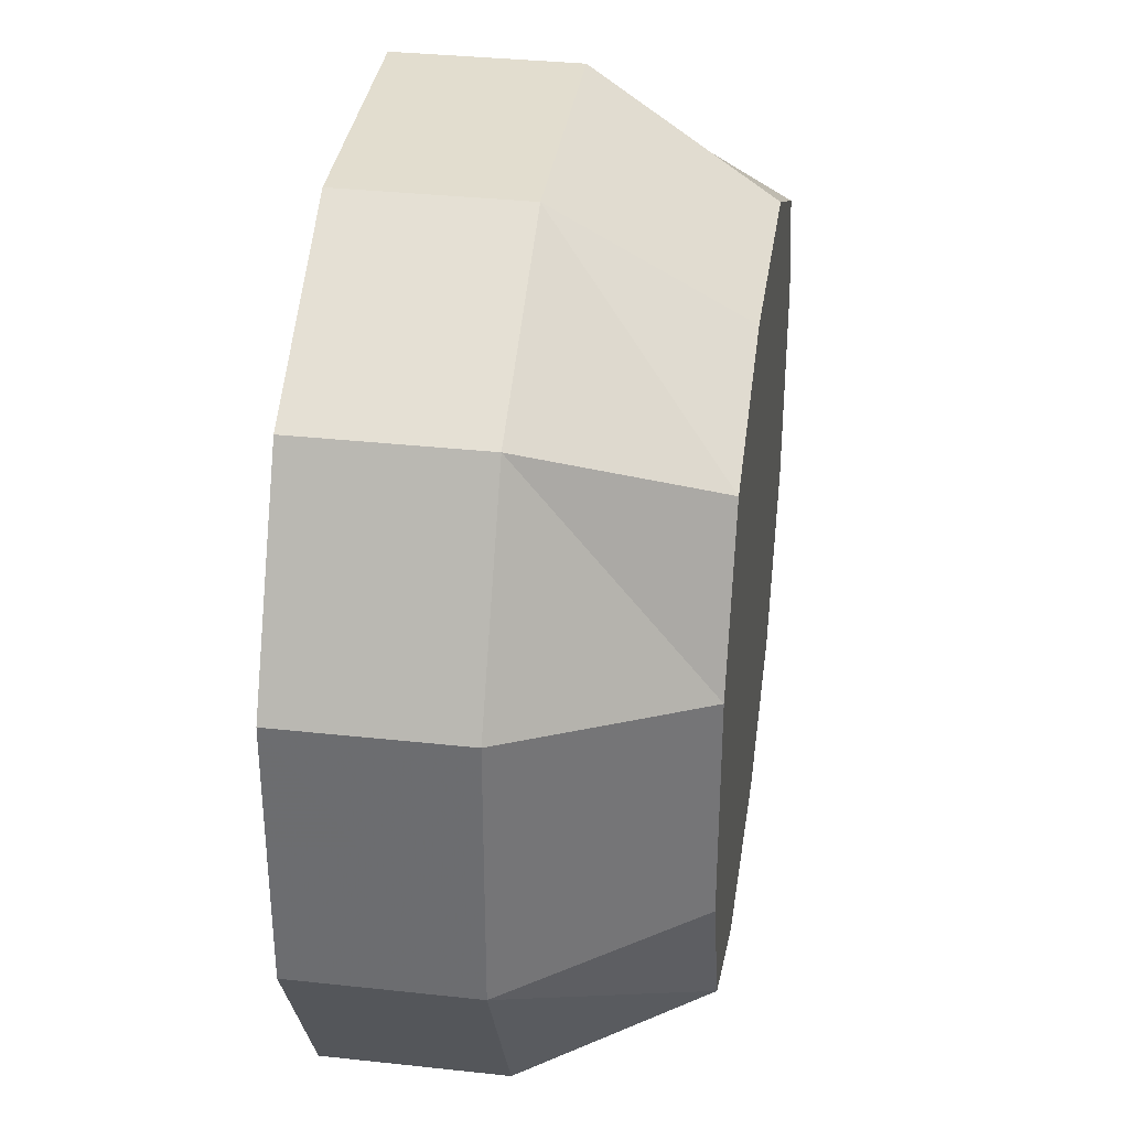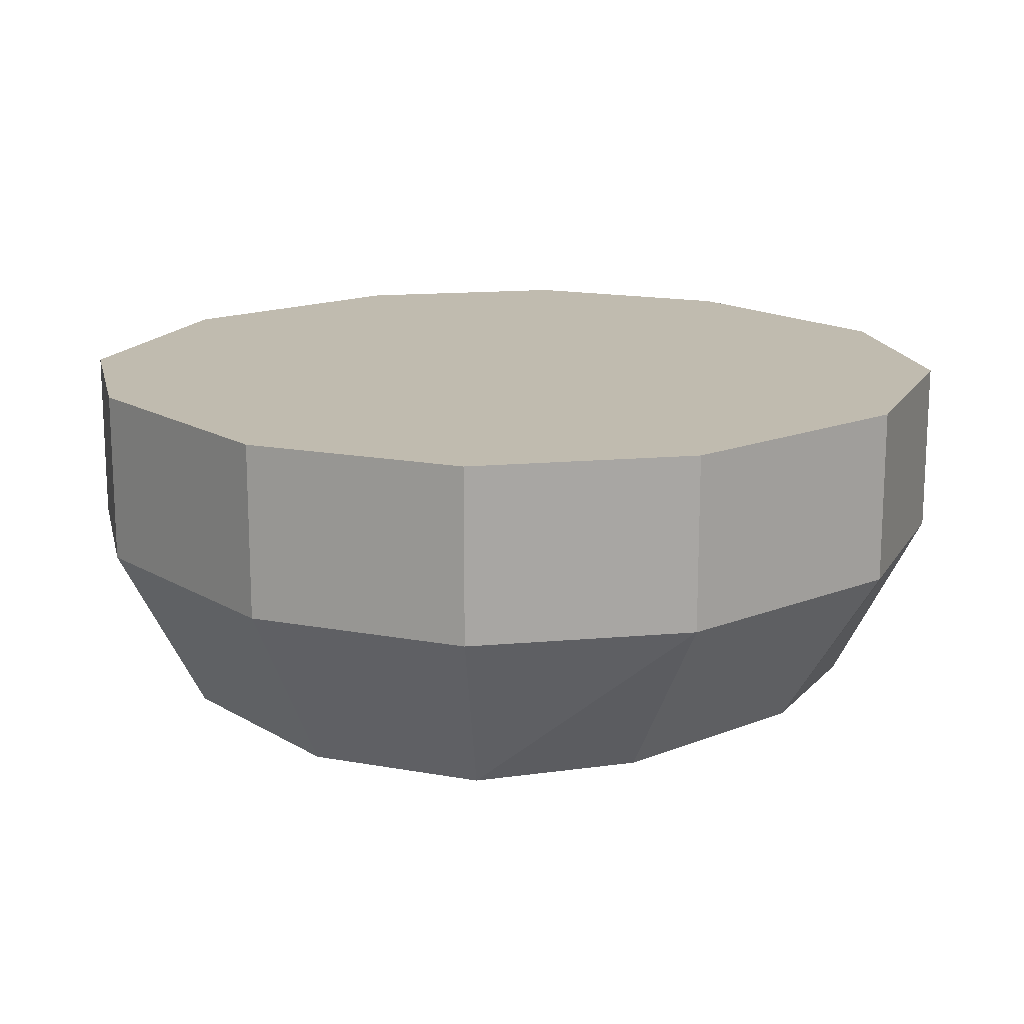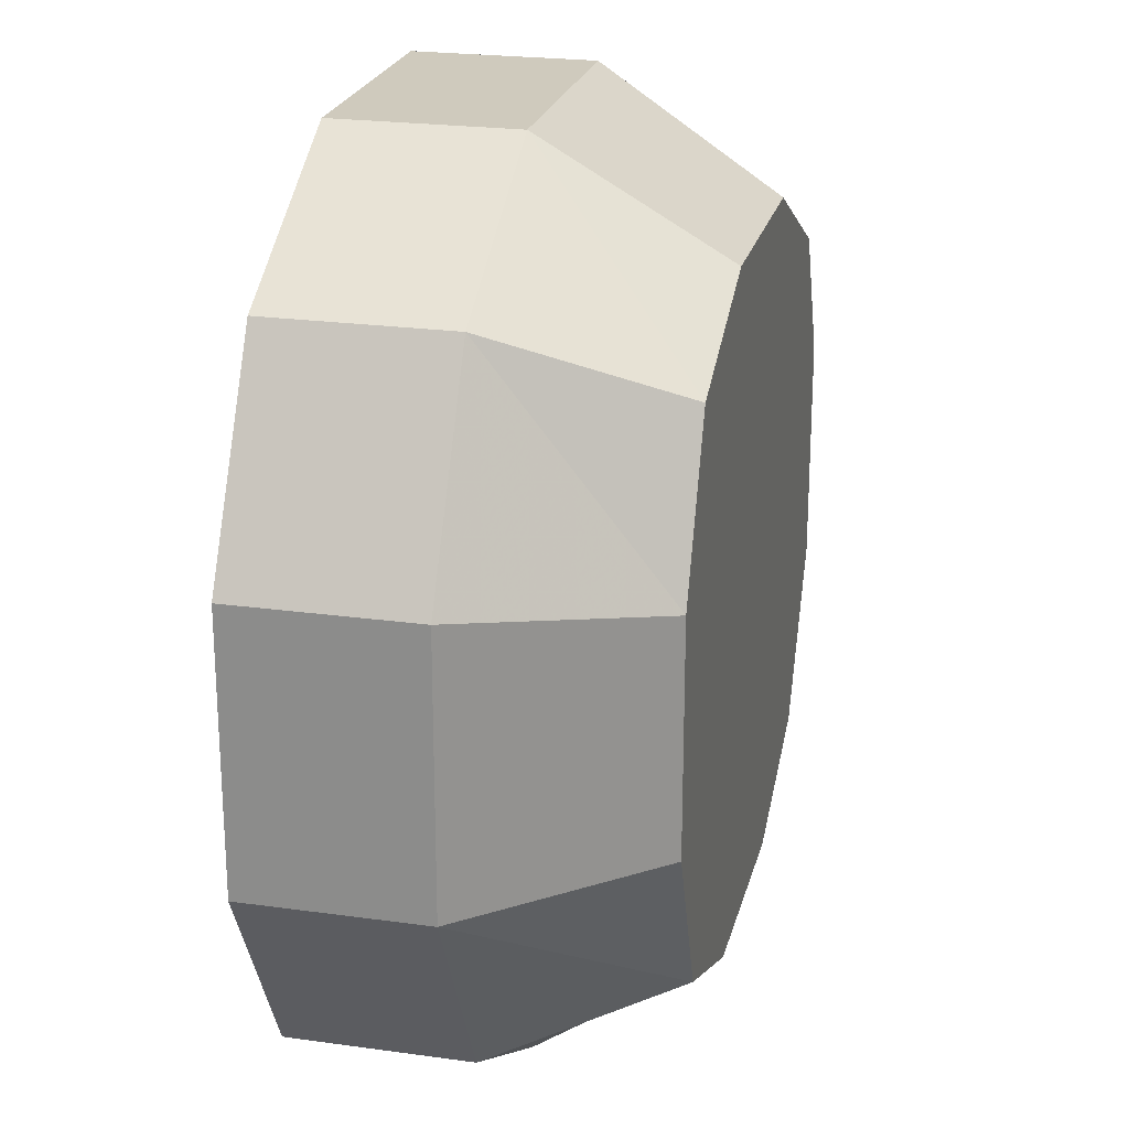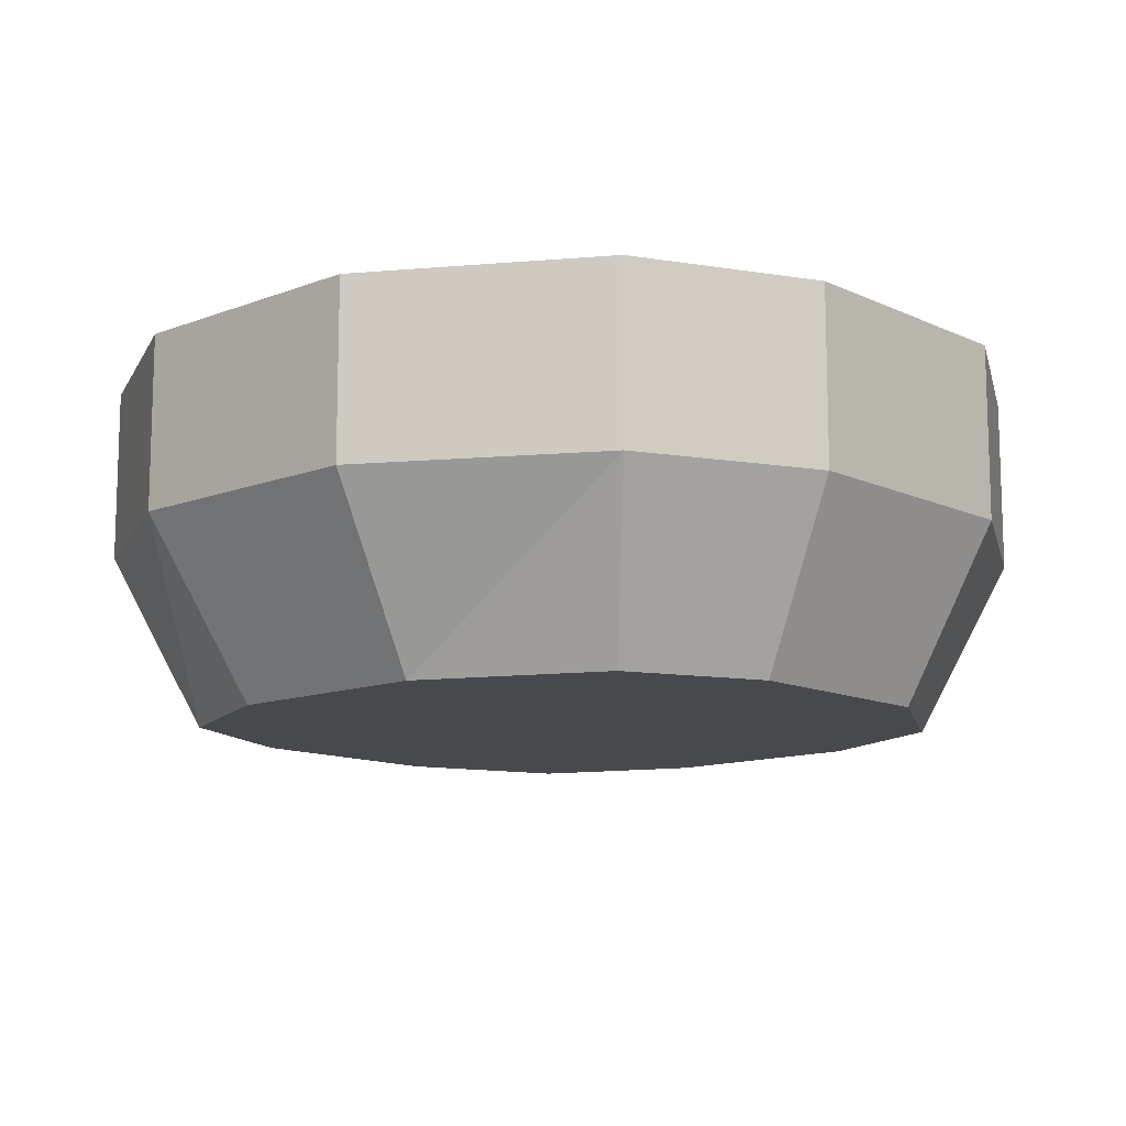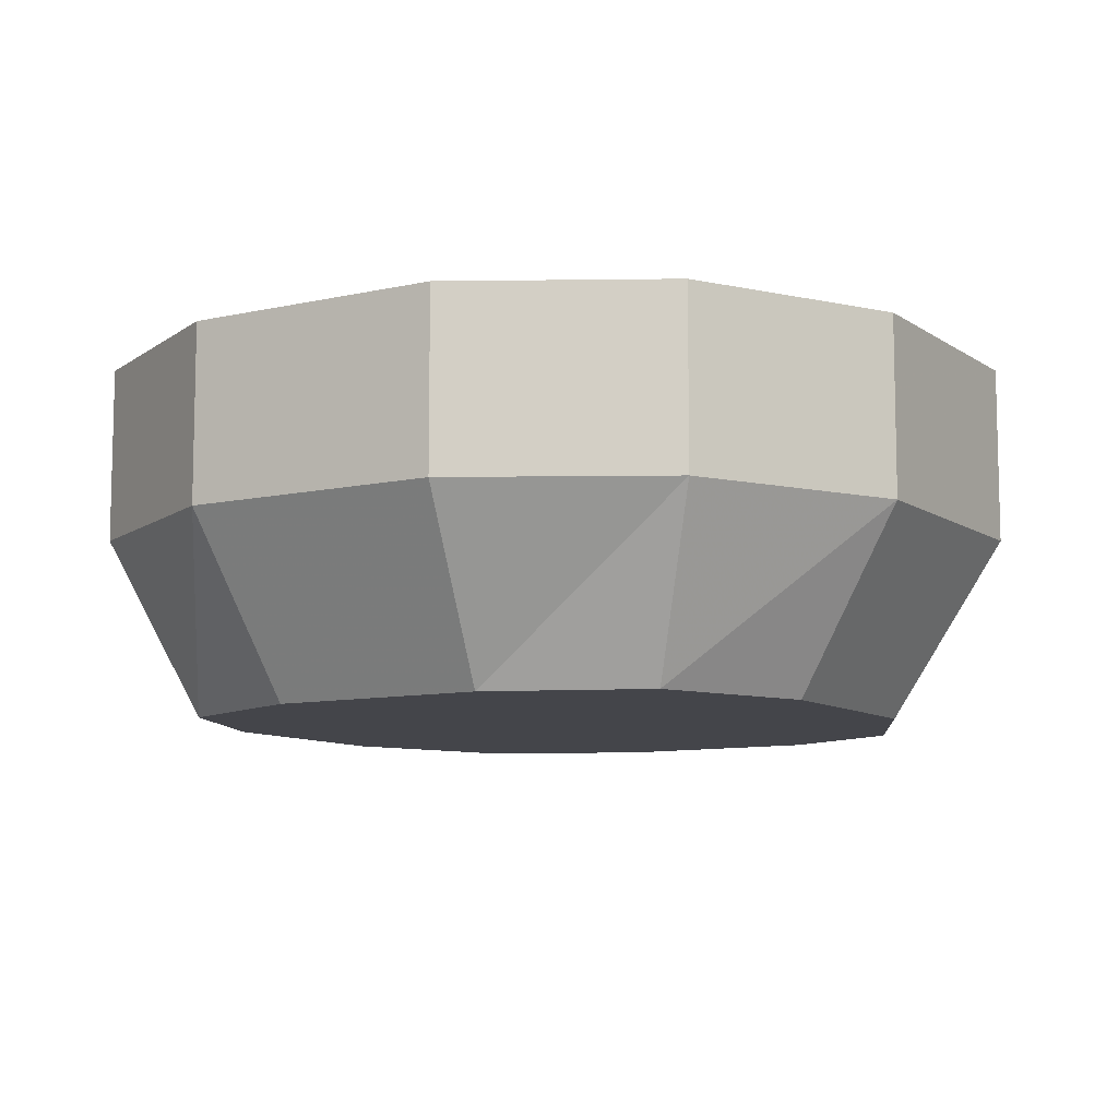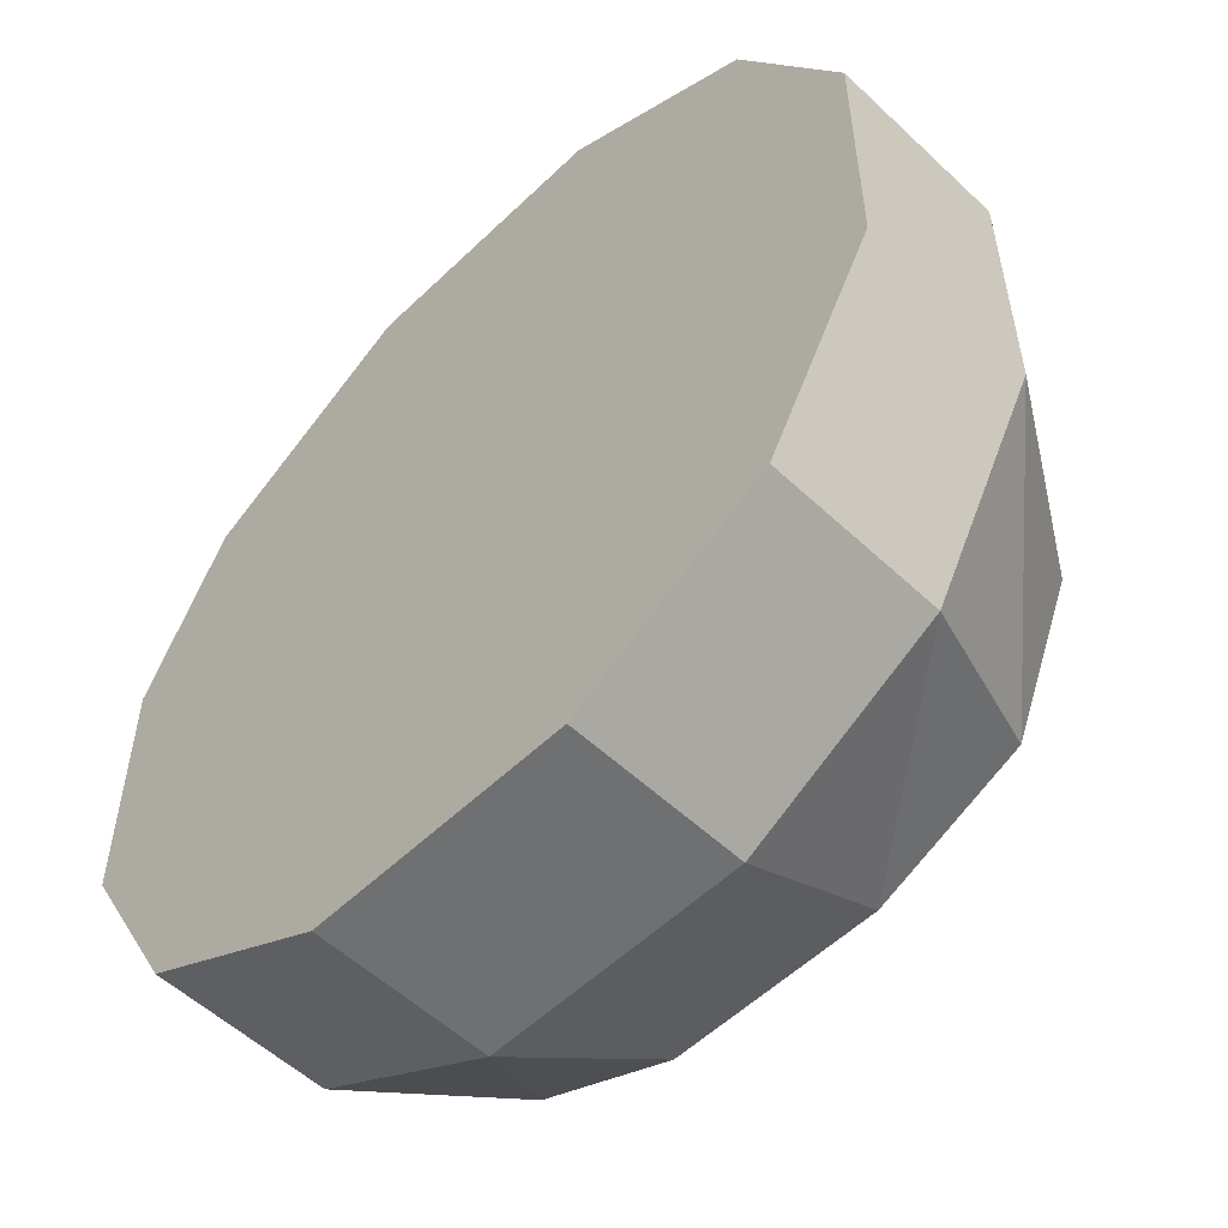
<metadata>
{"format":"obj","ext":"obj","renderer":"f3d","projection":"perspective","resolution":1024,"background":"white","views":[{"elev":34.8,"azim":-81.7,"up":"+Z"},{"elev":15.9,"azim":140.5,"up":"+Y"},{"elev":23.0,"azim":-76.7,"up":"+Z"},{"elev":-12.0,"azim":42.4,"up":"+Y"},{"elev":-9.2,"azim":-59.0,"up":"+Y"},{"elev":-54.9,"azim":-134.7,"up":"+Z"}]}
</metadata>
<code>
v -0.1172 -0.125 0.03906
v -0.09375 -0.125 0.09375
v -0.1172 -0.0625 0.1172
v -0.1562 -0.0625 0.04688
v -0.1172 -0.125 -0.03906
v -0.03906 -0.125 0.1172
v -0.04688 -0.0625 0.1562
v -0.04688 0 0.1562
v -0.1172 0 0.1172
v -0.1562 0 0.04688
v -0.1562 -0.0625 -0.04688
v -0.09375 -0.125 -0.09375
v -0.03906 -0.125 -0.1172
v 0.03906 -0.125 -0.1172
v 0.09375 -0.125 -0.09375
v 0.125 -0.125 -0.03906
v 0.125 -0.125 0.03906
v 0.1016 -0.125 0.08594
v 0.03906 -0.125 0.1172
v 0.04688 -0.0625 0.1562
v 0.04688 0 0.1562
v 0 0 0
v -0.1562 0 -0.04688
v -0.1172 -0.0625 -0.1172
v -0.04688 -0.0625 -0.1562
v 0.04688 -0.0625 -0.1562
v 0.1172 -0.0625 -0.1172
v 0.1562 -0.0625 -0.04688
v 0.1562 -0.0625 0.04688
v 0.125 -0.0625 0.1094
v 0.125 0 0.1094
v 0.1562 0 0.04688
v 0.1562 0 -0.04688
v 0.1172 0 -0.1172
v 0.04688 0 -0.1562
v -0.04688 0 -0.1562
v -0.1172 0 -0.1172
f 1 2 3
f 1 3 4
f 1 4 5
f 1 5 2
f 2 5 6
f 2 6 7
f 2 7 3
f 3 7 8
f 3 8 9
f 3 9 4
f 4 9 10
f 4 10 11
f 4 11 5
f 5 11 12
f 5 12 13
f 5 13 14
f 5 14 15
f 5 15 16
f 5 16 17
f 5 17 18
f 5 18 19
f 5 19 6
f 6 19 20
f 6 20 7
f 7 20 21
f 7 21 8
f 8 21 22
f 8 22 9
f 9 22 10
f 10 22 23
f 10 23 11
f 11 23 24
f 11 24 12
f 12 24 13
f 13 24 25
f 13 25 14
f 14 25 26
f 14 26 15
f 15 26 27
f 15 27 16
f 16 27 28
f 16 28 17
f 17 28 29
f 17 29 18
f 18 29 30
f 18 30 19
f 19 30 20
f 20 30 31
f 20 31 21
f 21 31 22
f 22 31 32
f 22 32 33
f 22 33 34
f 22 34 35
f 22 35 36
f 22 36 37
f 22 37 23
f 23 37 24
f 24 37 25
f 25 37 36
f 25 36 26
f 26 36 35
f 26 35 27
f 27 35 34
f 27 34 28
f 28 34 33
f 28 33 29
f 29 33 32
f 29 32 30
f 30 32 31

</code>
